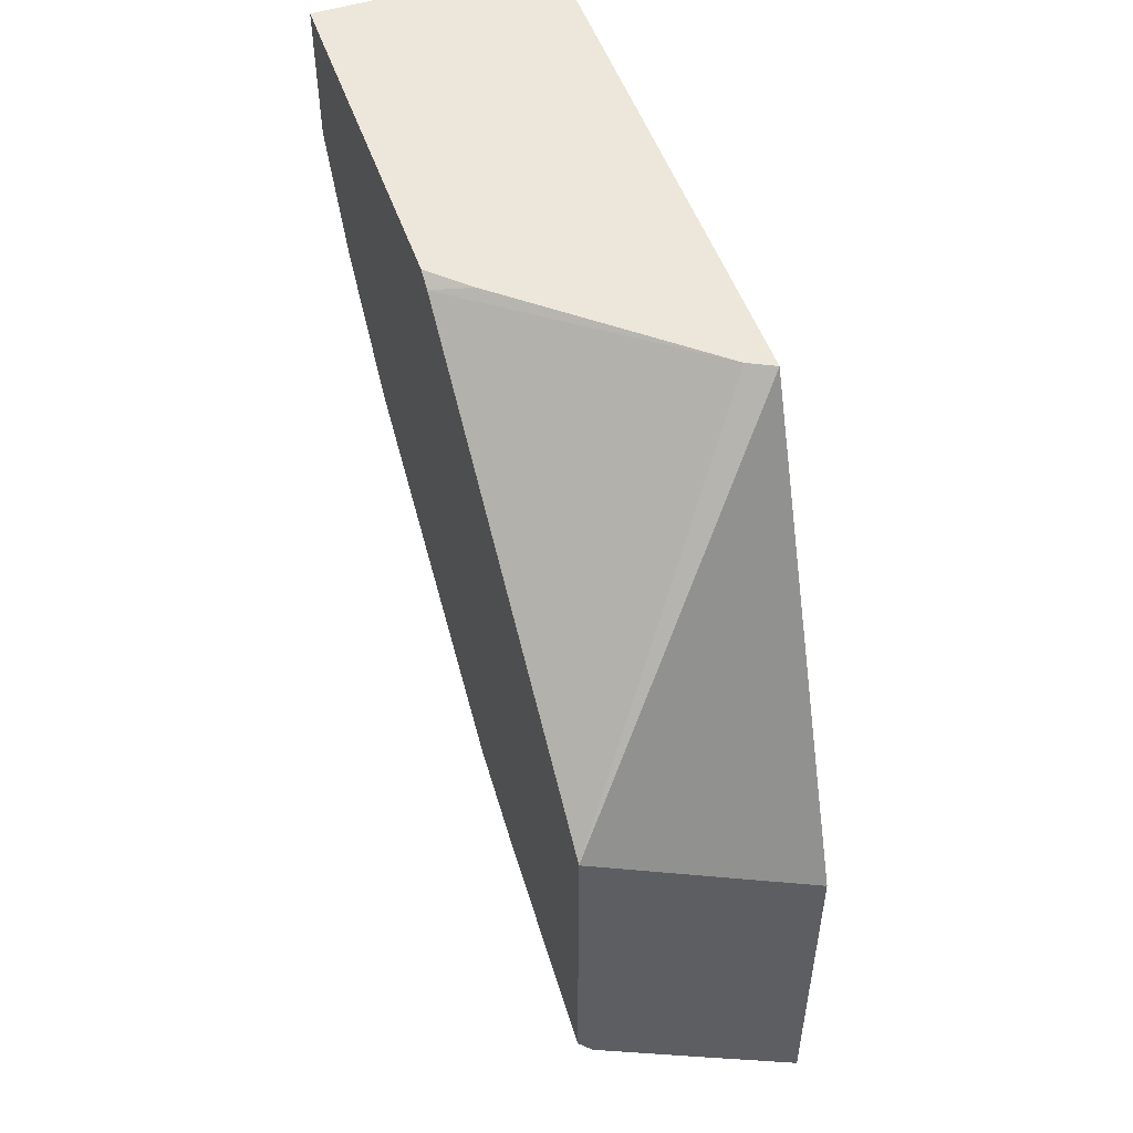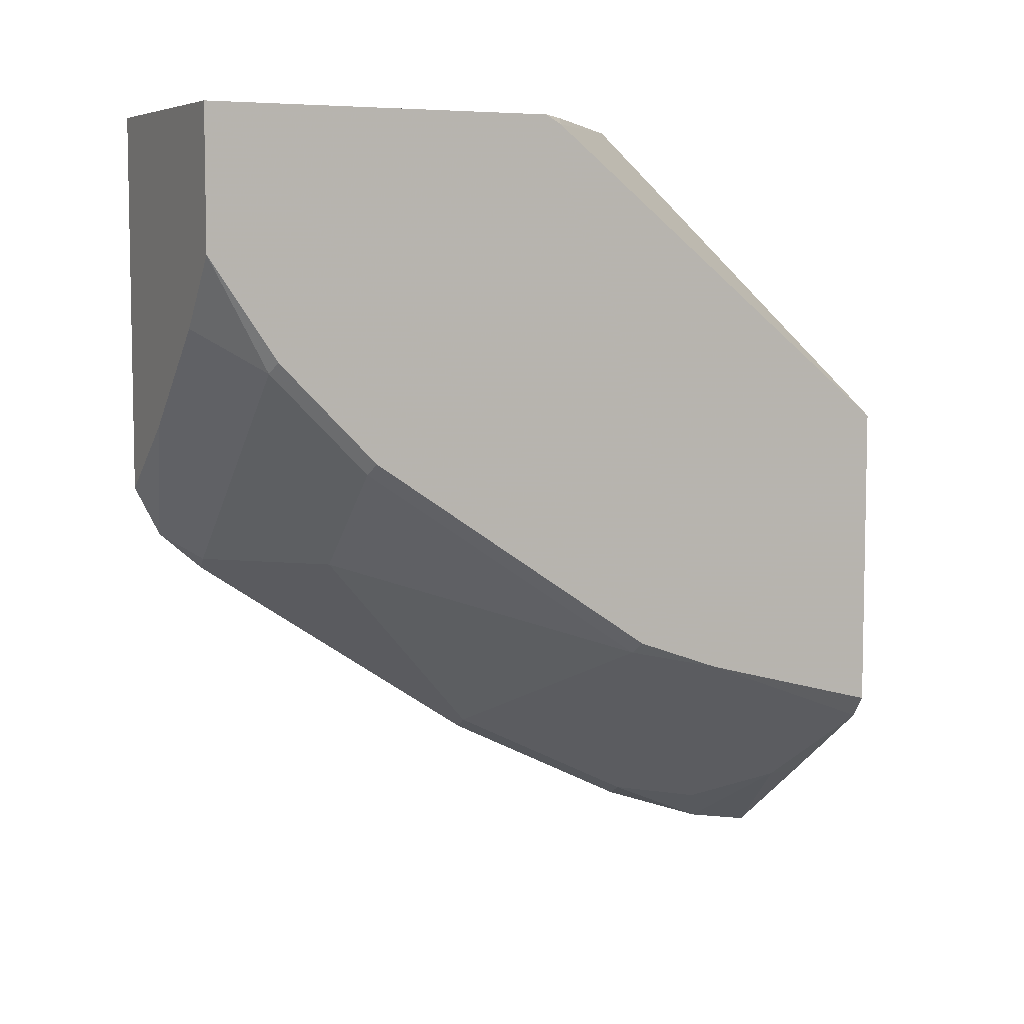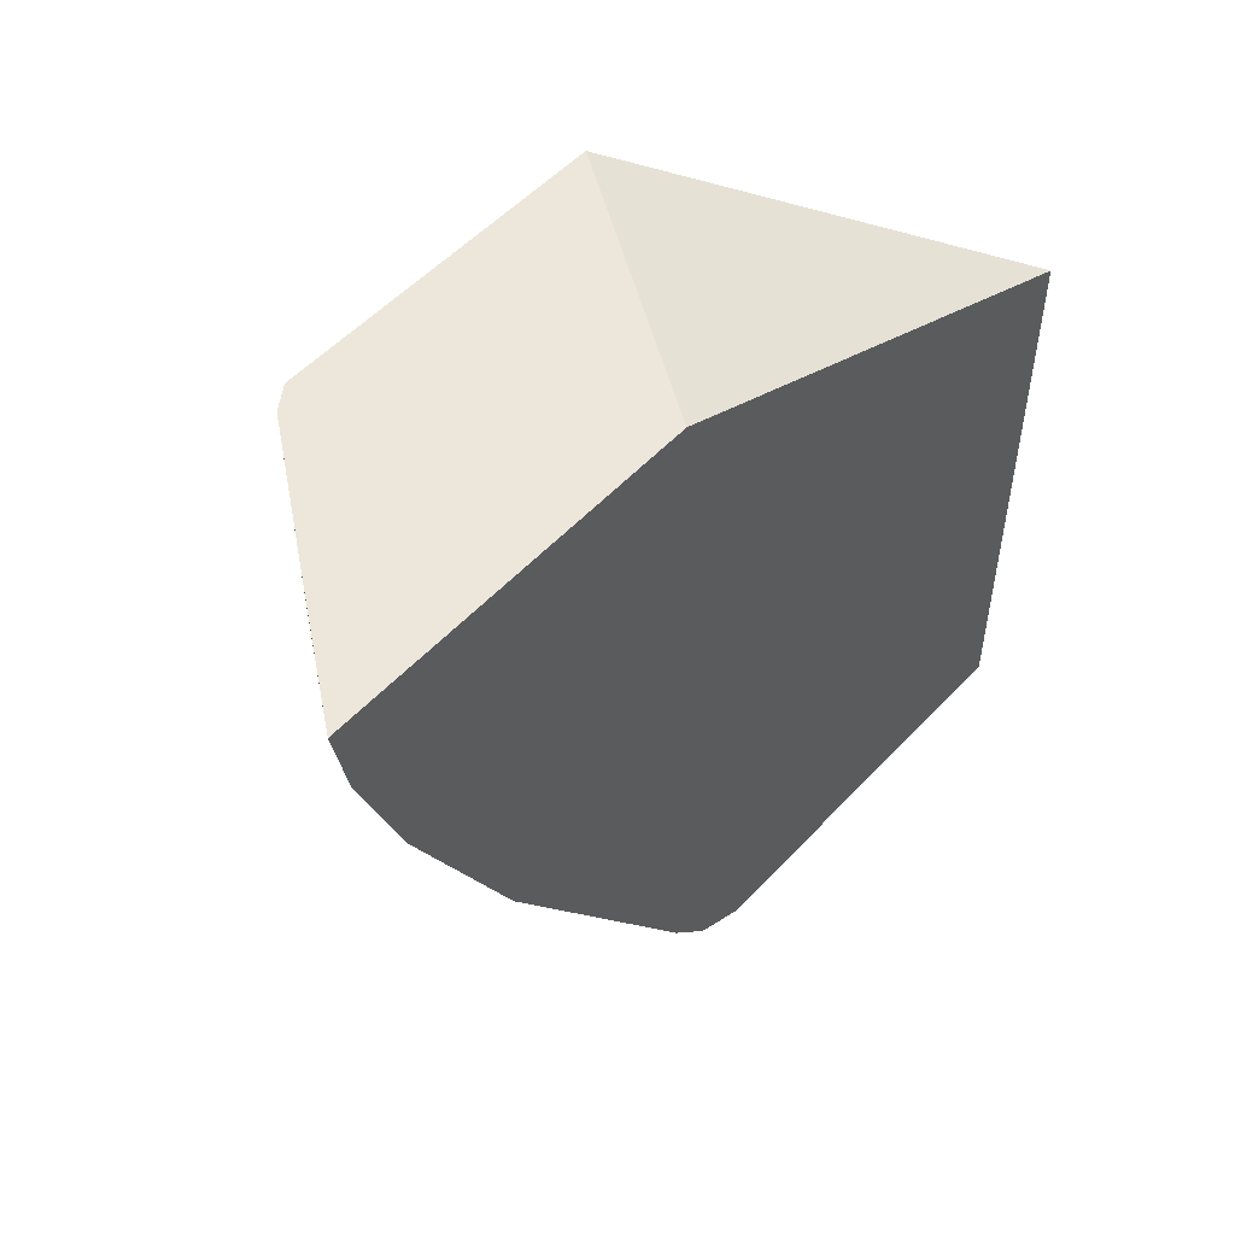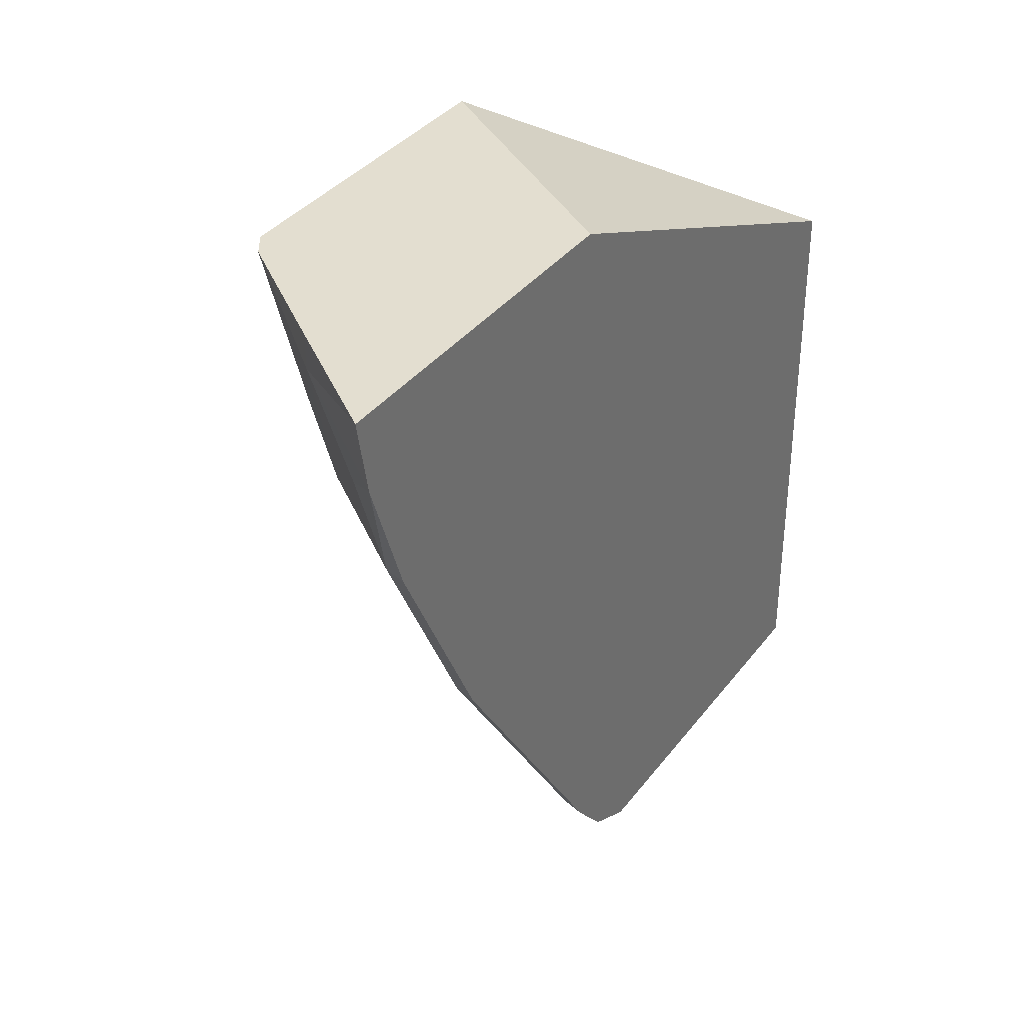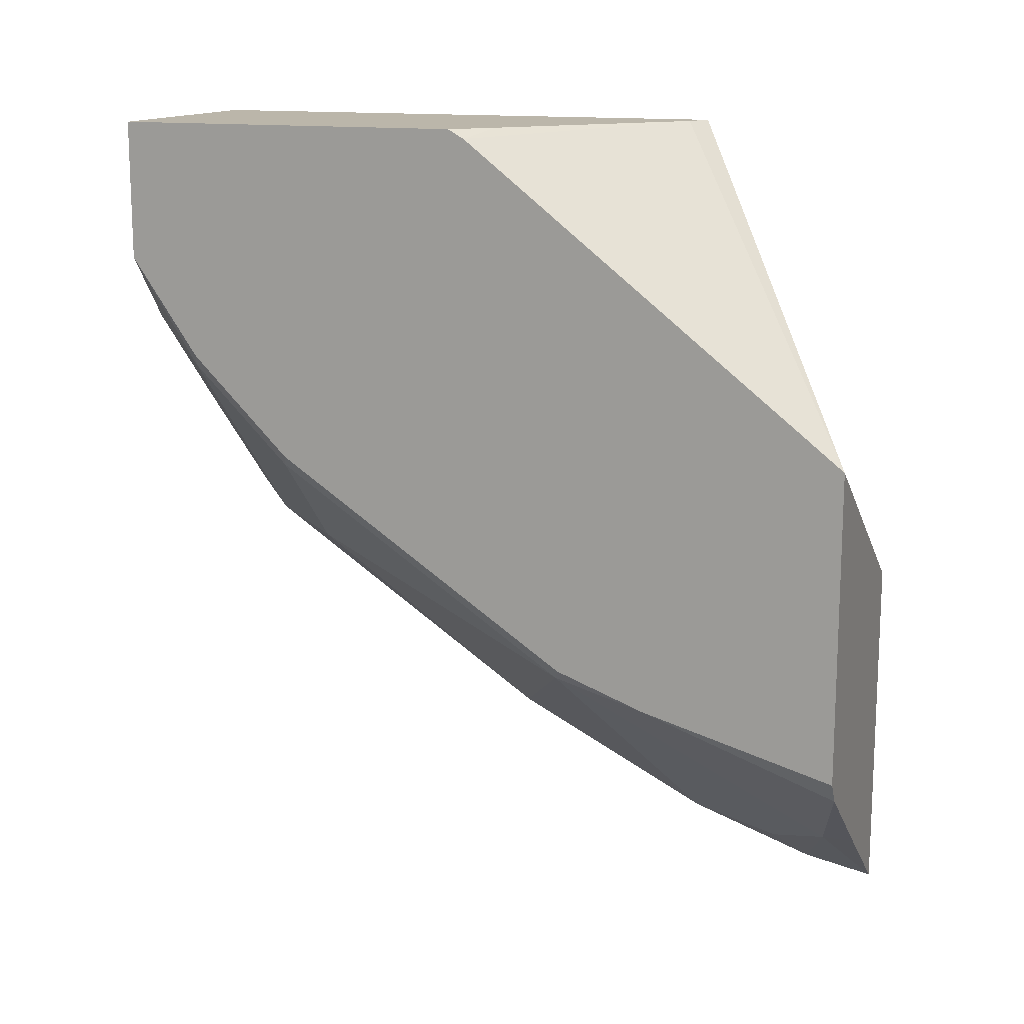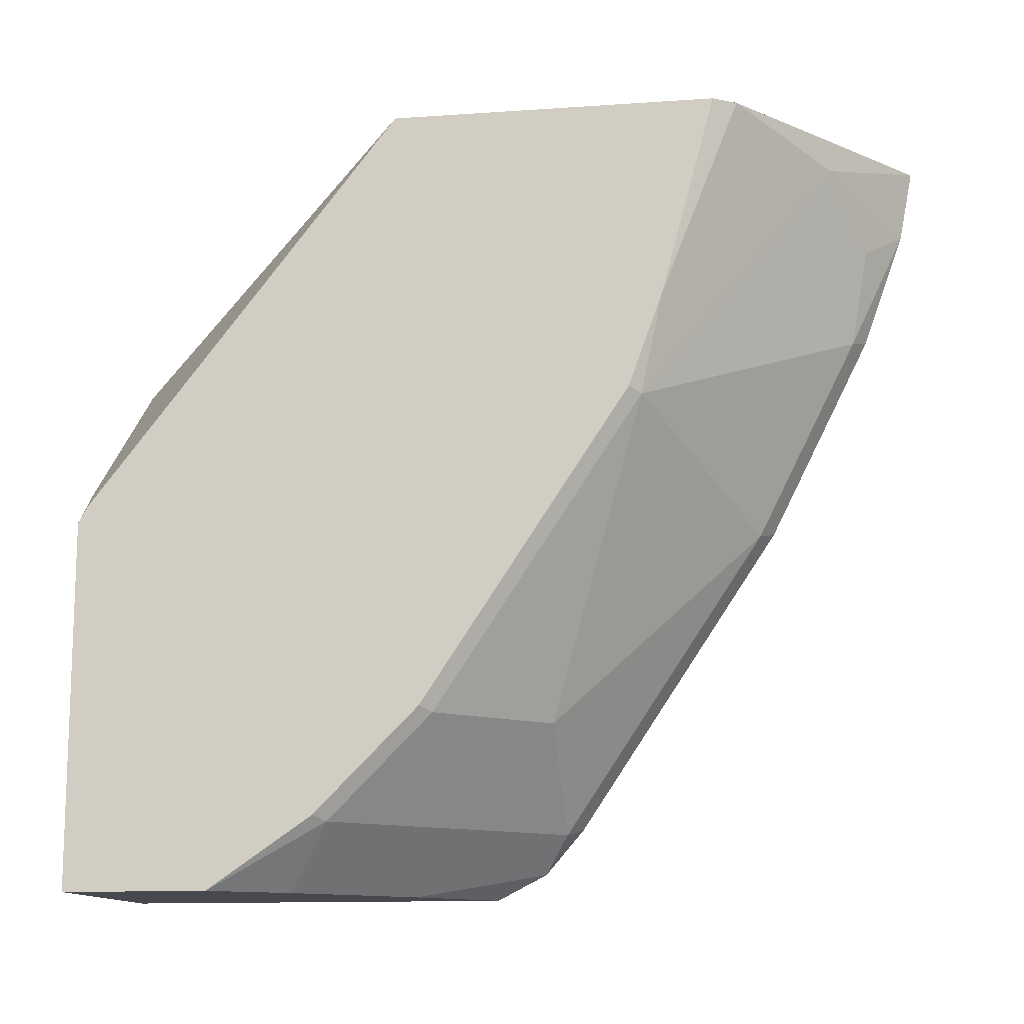
<metadata>
{"format":"obj","ext":"obj","renderer":"f3d","projection":"perspective","resolution":1024,"background":"white","views":[{"elev":51.1,"azim":-18.9,"up":"+Y"},{"elev":6.5,"azim":-117.4,"up":"+Y"},{"elev":52.5,"azim":41.4,"up":"+Z"},{"elev":35.9,"azim":32.1,"up":"+Z"},{"elev":14.1,"azim":-69.9,"up":"+Y"},{"elev":-12.7,"azim":-80.9,"up":"+Z"}]}
</metadata>
<code>
v -0.5101 -0.3818 -0.2644
v -0.5554 -0.3471 -0.2644
v -0.5554 -0.3471 -0.2777
v -0.5101 -0.3763 -0.2934
v -0.5101 -0.2375 -0.2644
v -0.6024 -0.3108 -0.2644
v -0.5207 -0.3541 -0.3437
v -0.5276 -0.361 -0.3055
v -0.6085 -0.2798 -0.3455
v -0.604 -0.2707 -0.3853
v -0.5101 -0.3593 -0.341
v -0.5101 -0.0415 -0.3488
v -0.6085 -0.1707 -0.2644
v -0.6085 -0.3015 -0.2644
v -0.5207 -0.3124 -0.4269
v -0.6085 -0.2662 -0.3831
v -0.604 -0.1875 -0.5102
v -0.5623 -0.2291 -0.5102
v -0.5101 -0.3177 -0.4243
v -0.5101 -0.0415 -0.5783
v -0.5207 -0.0415 -0.3541
v -0.6085 -0.04527 -0.4241
v -0.5207 -0.2291 -0.5519
v -0.6085 -0.1829 -0.508
v -0.604 -0.1458 -0.5519
v -0.5101 -0.2344 -0.5493
v -0.6085 -0.0415 -0.5783
v -0.5101 -0.198 -0.5783
v -0.5934 -0.0415 -0.4163
v -0.6085 -0.0415 -0.4309
v -0.5101 -0.2185 -0.5677
v -0.5447 -0.1699 -0.5783
v -0.6085 -0.1413 -0.5496
v -0.6085 -0.09959 -0.5783
v -0.5864 -0.1282 -0.5783
f 15 23 26
f 15 18 23
f 13 21 22
f 12 21 13
f 12 29 21
f 12 30 29
f 10 17 18
f 12 20 27
f 10 18 15
f 10 24 17
f 10 16 24
f 9 16 10
f 15 26 19
f 12 27 30
f 17 23 18
f 23 25 32
f 17 25 23
f 9 24 16
f 25 35 32
f 25 34 35
f 25 33 34
f 24 33 25
f 23 32 31
f 17 24 25
f 23 31 26
f 21 29 22
f 20 34 27
f 20 35 34
f 28 31 32
f 20 32 35
f 20 28 32
f 22 29 30
f 9 33 24
f 1 13 14
f 9 27 34
f 9 34 33
f 1 2 3
f 1 3 4
f 1 4 11
f 1 11 19
f 1 19 26
f 1 26 31
f 1 31 28
f 1 20 12
f 1 12 5
f 1 5 13
f 1 14 6
f 1 6 2
f 2 6 3
f 3 7 8
f 1 28 20
f 3 6 9
f 3 8 4
f 9 22 30
f 9 13 22
f 9 14 13
f 7 10 15
f 7 19 11
f 7 15 19
f 9 30 27
f 5 12 13
f 4 7 11
f 4 8 7
f 3 10 7
f 3 9 10
f 6 14 9

</code>
